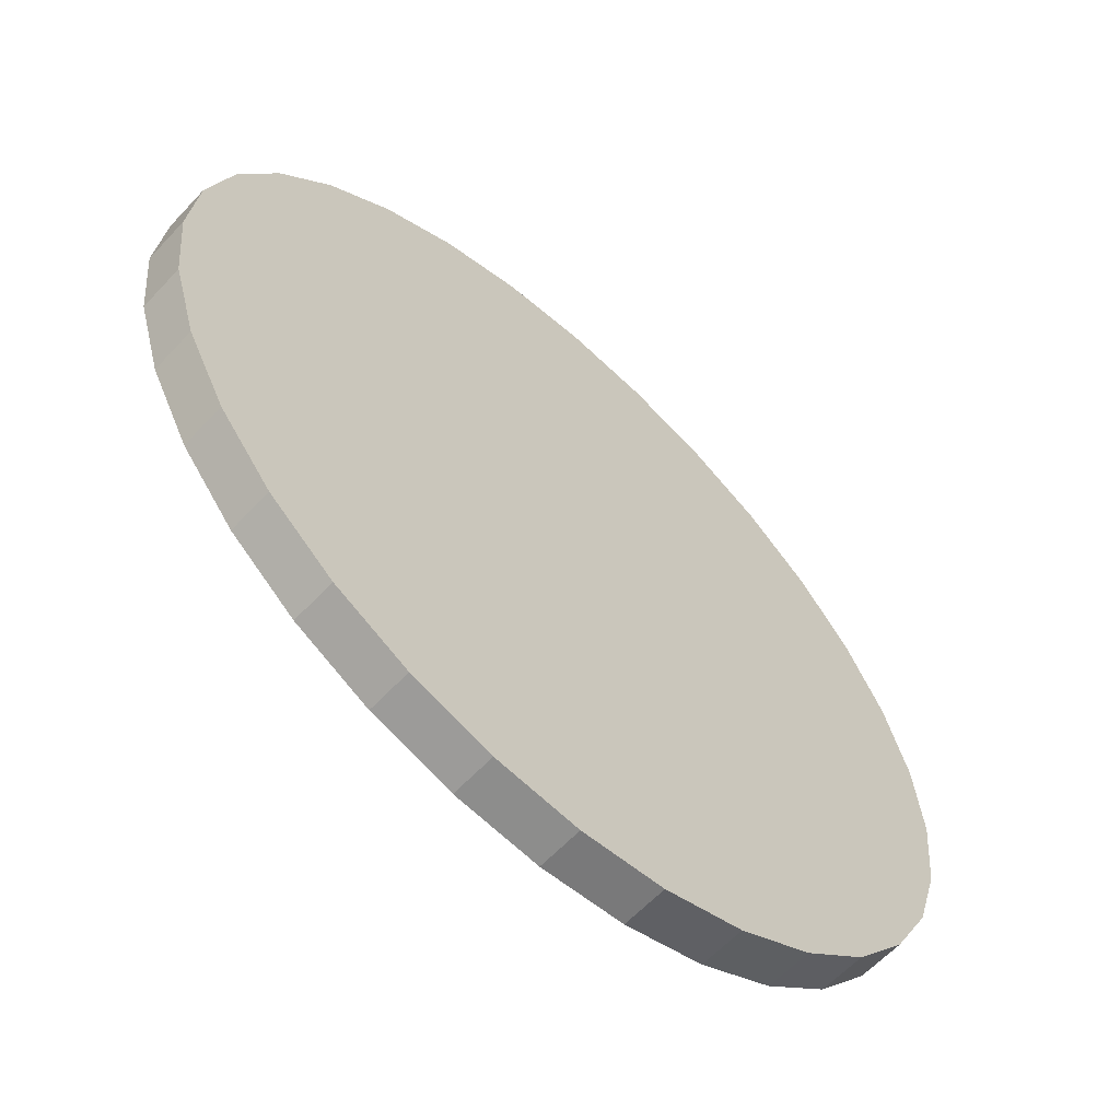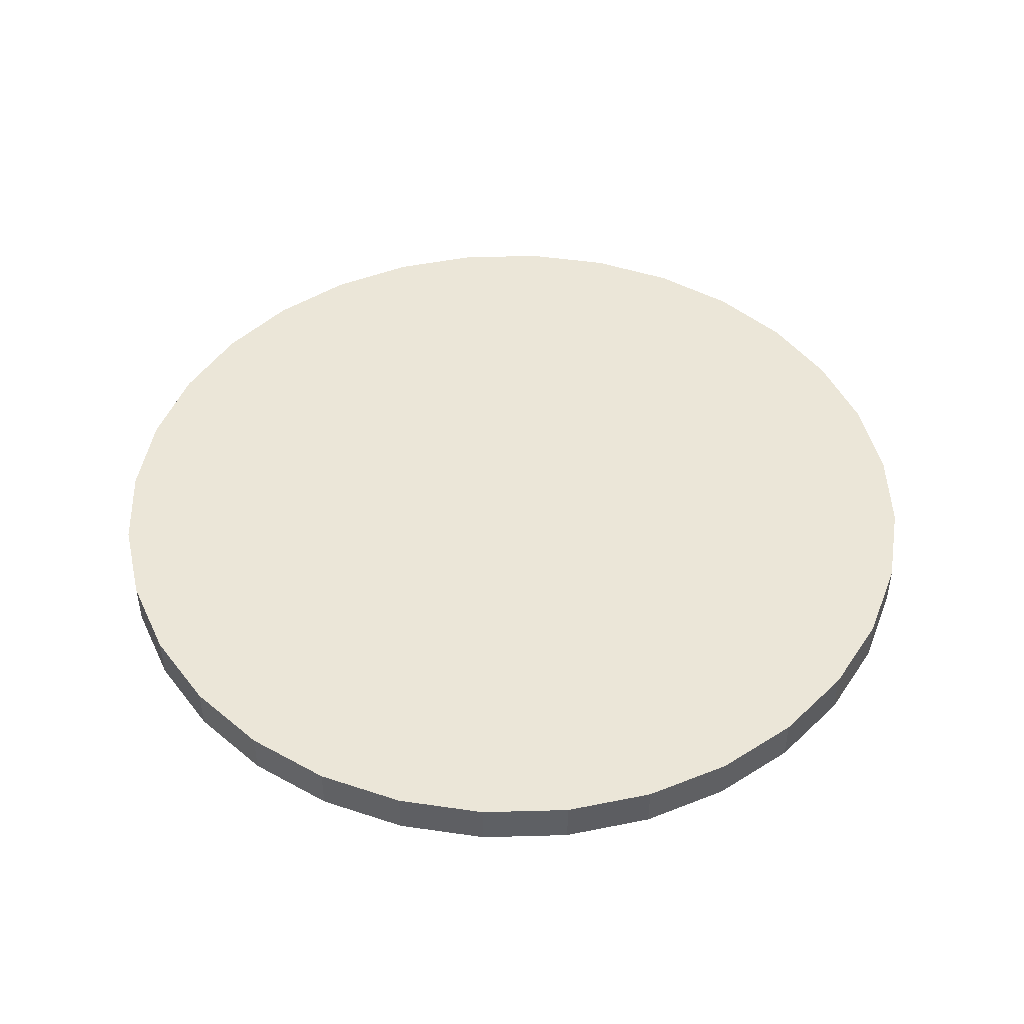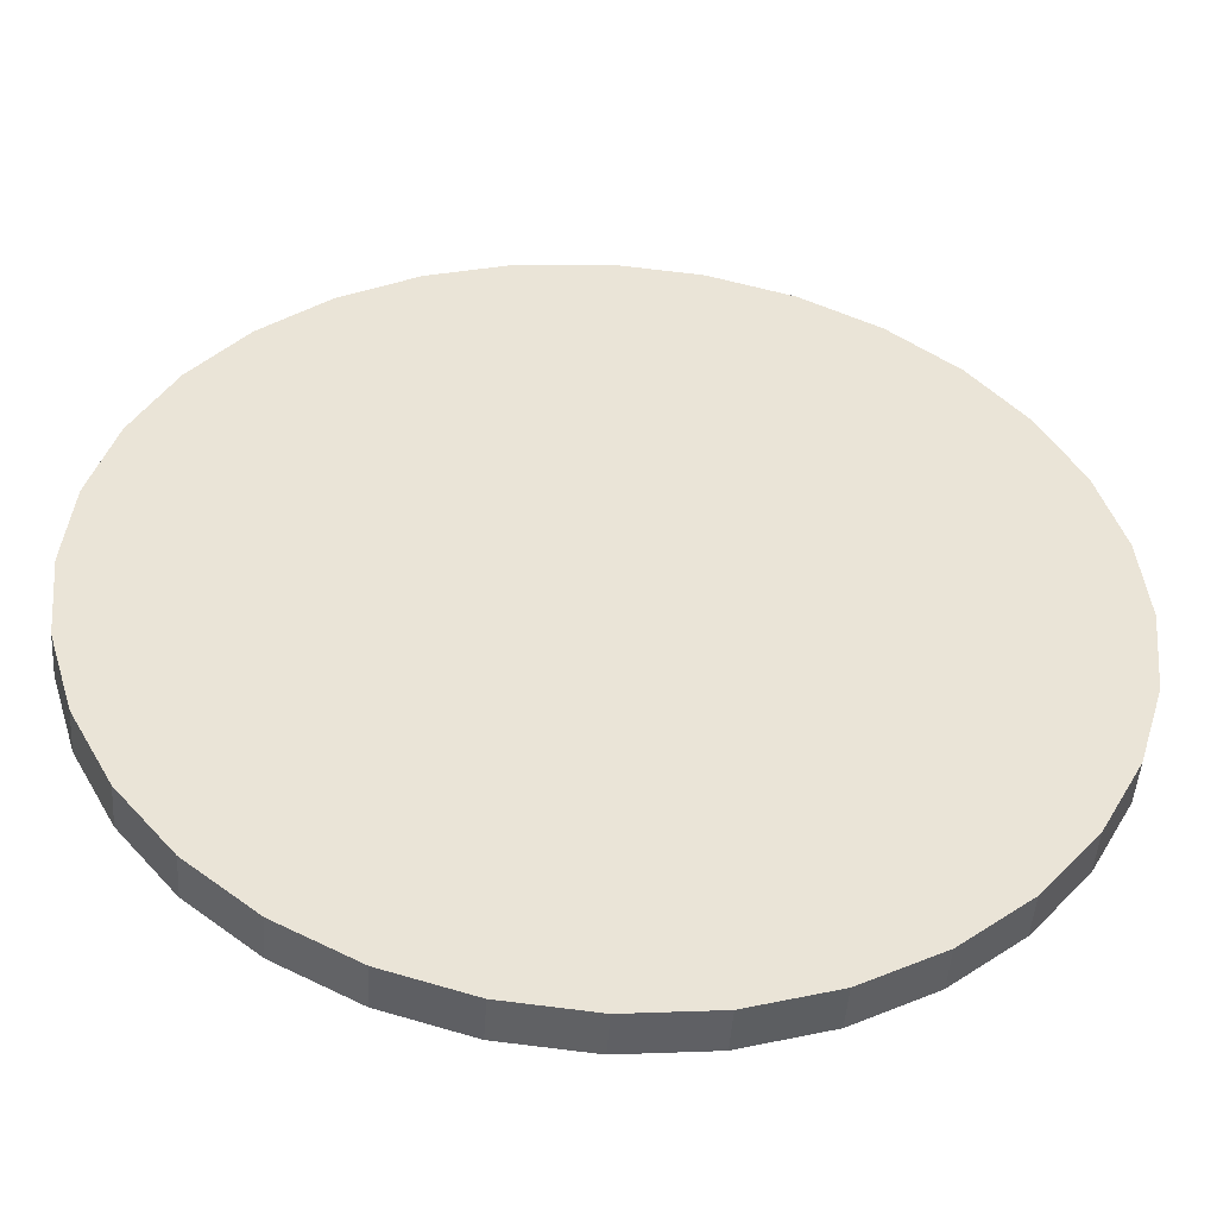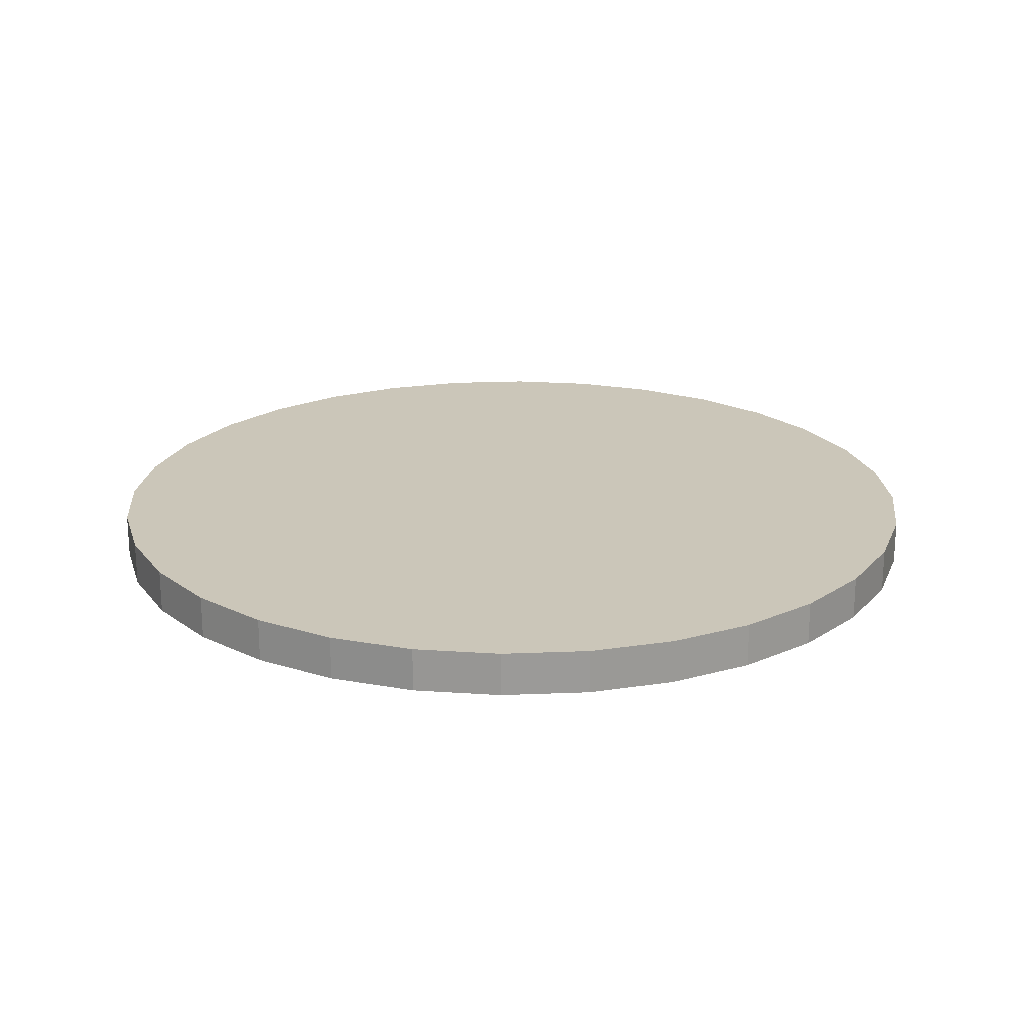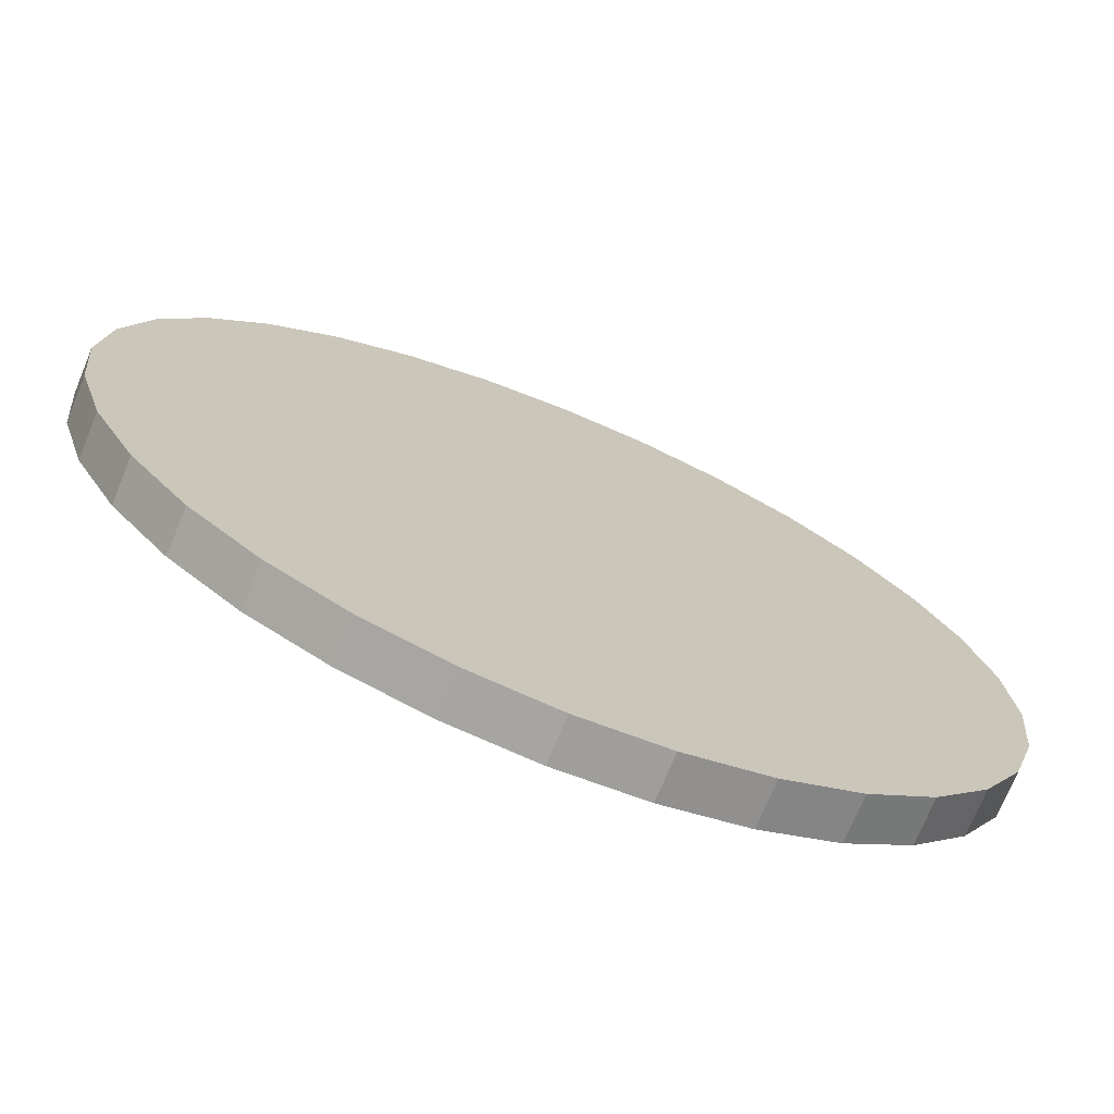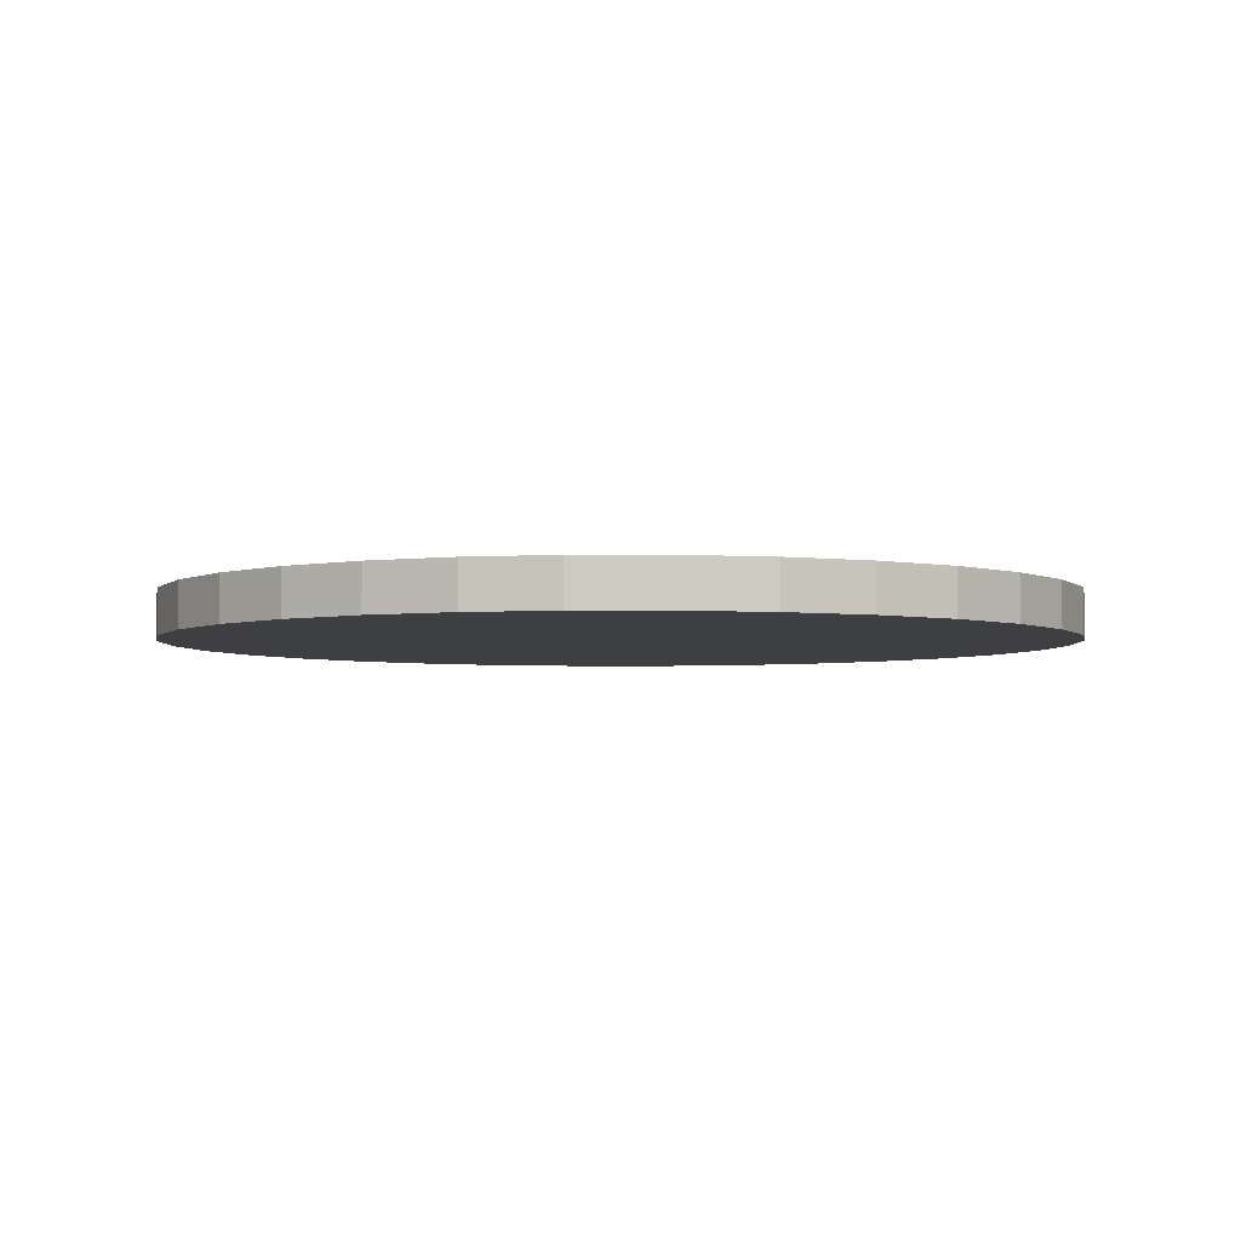
<metadata>
{"format":"obj","ext":"obj","renderer":"f3d","projection":"perspective","resolution":1024,"background":"white","views":[{"elev":-61.3,"azim":-42.8,"up":"+Y"},{"elev":46.5,"azim":150.1,"up":"+Z"},{"elev":-47.8,"azim":176.1,"up":"+Y"},{"elev":20.9,"azim":1.4,"up":"+Z"},{"elev":-72.5,"azim":-22.4,"up":"+Y"},{"elev":-3.9,"azim":-106.7,"up":"+Z"}]}
</metadata>
<code>
v -0 1 -0.05
v -0.1951 0.9808 -0.05
v -0.3827 0.9239 -0.05
v -0.5556 0.8315 -0.05
v -0.7071 0.7071 -0.05
v -0.8315 0.5556 -0.05
v -0.9239 0.3827 -0.05
v -0.9808 0.1951 -0.05
v -1 -0 -0.05
v -0.9808 -0.1951 -0.05
v -0.9239 -0.3827 -0.05
v -0.8315 -0.5556 -0.05
v -0.7071 -0.7071 -0.05
v -0.5556 -0.8315 -0.05
v -0.3827 -0.9239 -0.05
v -0.1951 -0.9808 -0.05
v 0 -1 -0.05
v 0.1951 -0.9808 -0.05
v 0.3827 -0.9239 -0.05
v 0.5556 -0.8315 -0.05
v 0.7071 -0.7071 -0.05
v 0.8315 -0.5556 -0.05
v 0.9239 -0.3827 -0.05
v 0.9808 -0.1951 -0.05
v 1 1e-06 -0.05
v 0.9808 0.1951 -0.05
v 0.9239 0.3827 -0.05
v 0.8315 0.5556 -0.05
v 0.7071 0.7071 -0.05
v 0.5556 0.8315 -0.05
v 0.3827 0.9239 -0.05
v 0.1951 0.9808 -0.05
v -0 1 0.05
v -0.1951 0.9808 0.05
v -0.3827 0.9239 0.05
v -0.5556 0.8315 0.05
v -0.7071 0.7071 0.05
v -0.8315 0.5556 0.05
v -0.9239 0.3827 0.05
v -0.9808 0.1951 0.05
v -1 -0 0.05
v -0.9808 -0.1951 0.05
v -0.9239 -0.3827 0.05
v -0.8315 -0.5556 0.05
v -0.7071 -0.7071 0.05
v -0.5556 -0.8315 0.05
v -0.3827 -0.9239 0.05
v -0.1951 -0.9808 0.05
v 0 -1 0.05
v 0.1951 -0.9808 0.05
v 0.3827 -0.9239 0.05
v 0.5556 -0.8315 0.05
v 0.7071 -0.7071 0.05
v 0.8315 -0.5556 0.05
v 0.9239 -0.3827 0.05
v 0.9808 -0.1951 0.05
v 1 1e-06 0.05
v 0.9808 0.1951 0.05
v 0.9239 0.3827 0.05
v 0.8315 0.5556 0.05
v 0.7071 0.7071 0.05
v 0.5556 0.8315 0.05
v 0.3827 0.9239 0.05
v 0.1951 0.9808 0.05
f 18 19 17
f 19 20 17
f 20 21 17
f 21 22 17
f 22 23 17
f 23 24 17
f 24 25 17
f 25 26 17
f 26 27 17
f 27 28 17
f 28 29 17
f 29 30 17
f 30 31 17
f 31 32 17
f 32 1 17
f 1 2 17
f 2 3 17
f 3 4 17
f 4 5 17
f 5 6 17
f 6 7 17
f 7 8 17
f 8 9 17
f 9 10 17
f 10 11 17
f 11 12 17
f 12 13 17
f 13 14 17
f 14 15 17
f 16 17 15
f 50 49 51
f 51 49 52
f 52 49 53
f 53 49 54
f 54 49 55
f 55 49 56
f 56 49 57
f 57 49 58
f 58 49 59
f 59 49 60
f 60 49 61
f 61 49 62
f 62 49 63
f 63 49 64
f 64 49 33
f 33 49 34
f 34 49 35
f 35 49 36
f 36 49 37
f 37 49 38
f 38 49 39
f 39 49 40
f 40 49 41
f 41 49 42
f 42 49 43
f 43 49 44
f 44 49 45
f 45 49 46
f 46 49 47
f 48 47 49
f 17 49 50 18
f 18 50 51 19
f 19 51 52 20
f 20 52 53 21
f 21 53 54 22
f 22 54 55 23
f 23 55 56 24
f 24 56 57 25
f 25 57 58 26
f 26 58 59 27
f 27 59 60 28
f 28 60 61 29
f 29 61 62 30
f 30 62 63 31
f 31 63 64 32
f 32 64 33 1
f 1 33 34 2
f 2 34 35 3
f 3 35 36 4
f 4 36 37 5
f 5 37 38 6
f 6 38 39 7
f 7 39 40 8
f 8 40 41 9
f 9 41 42 10
f 10 42 43 11
f 11 43 44 12
f 12 44 45 13
f 13 45 46 14
f 14 46 47 15
f 15 47 48 16
f 16 48 49 17

</code>
